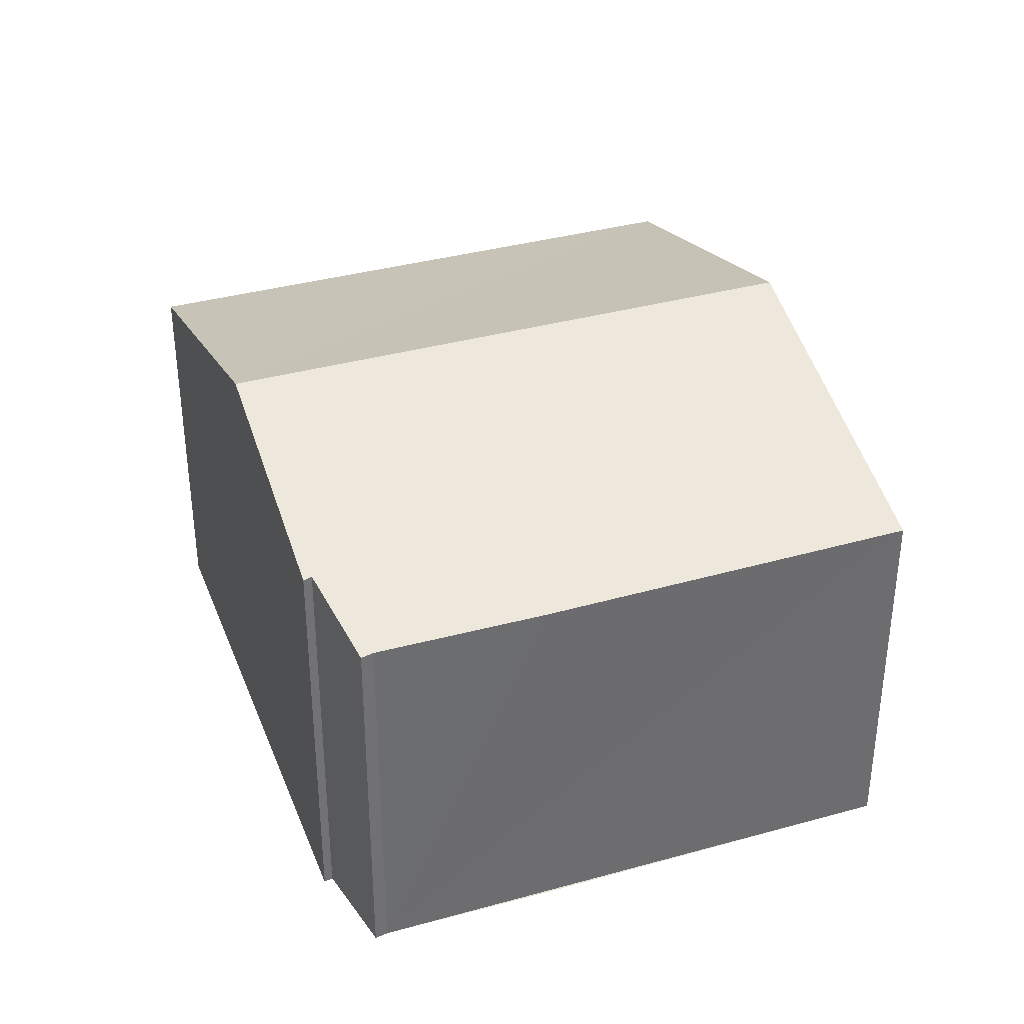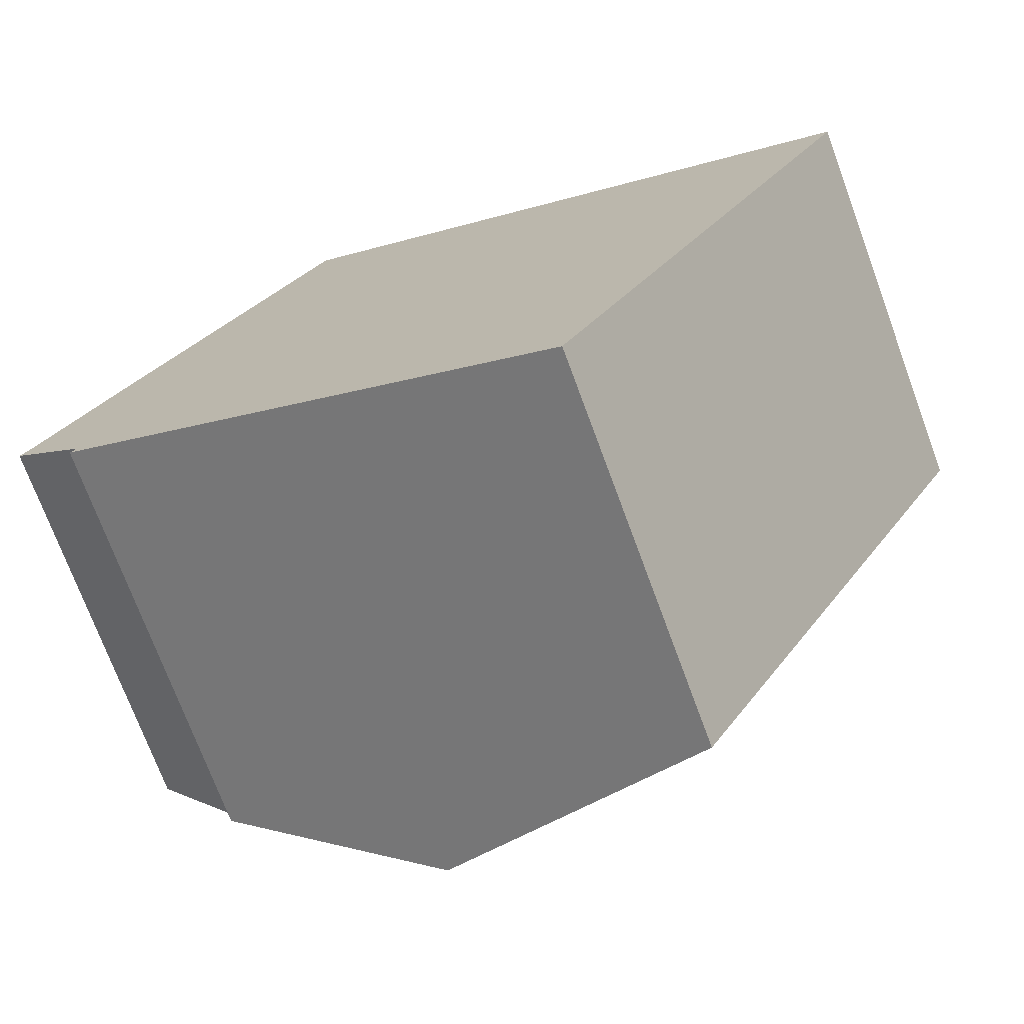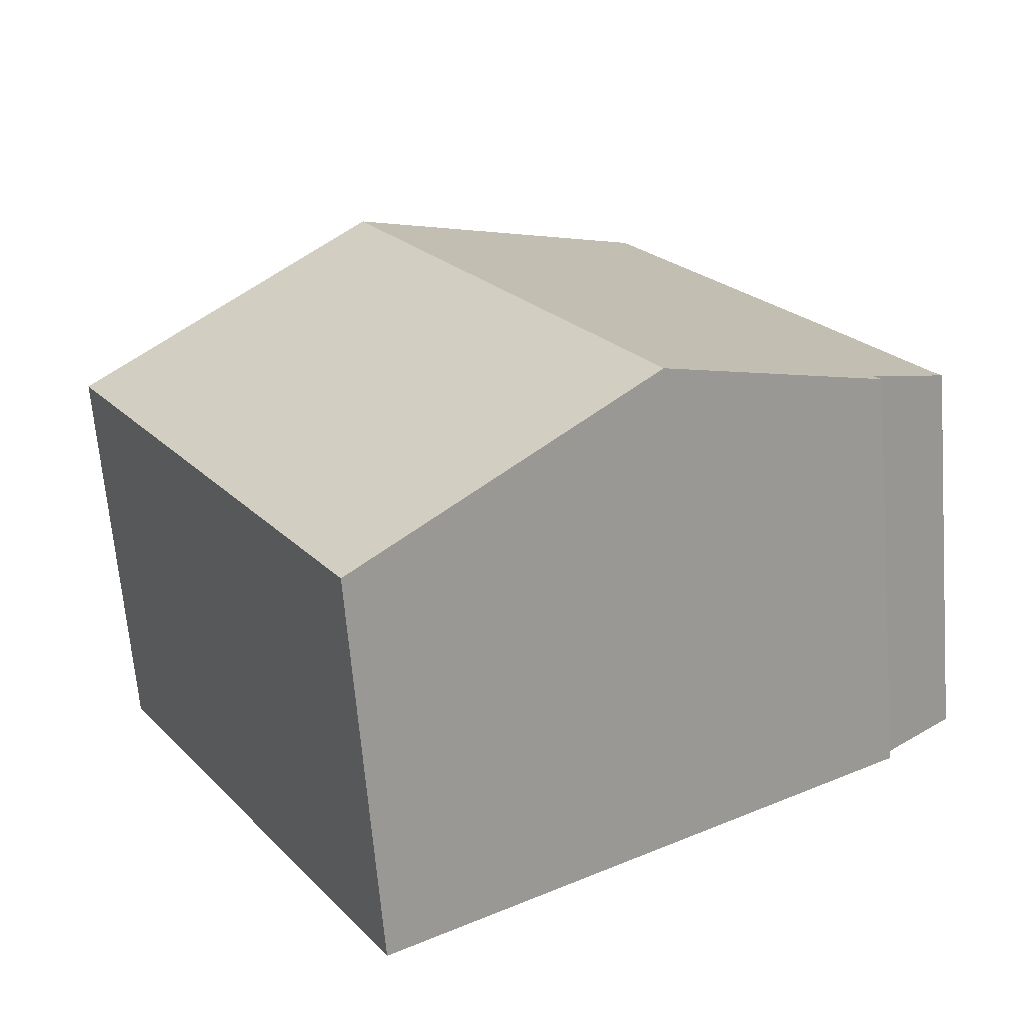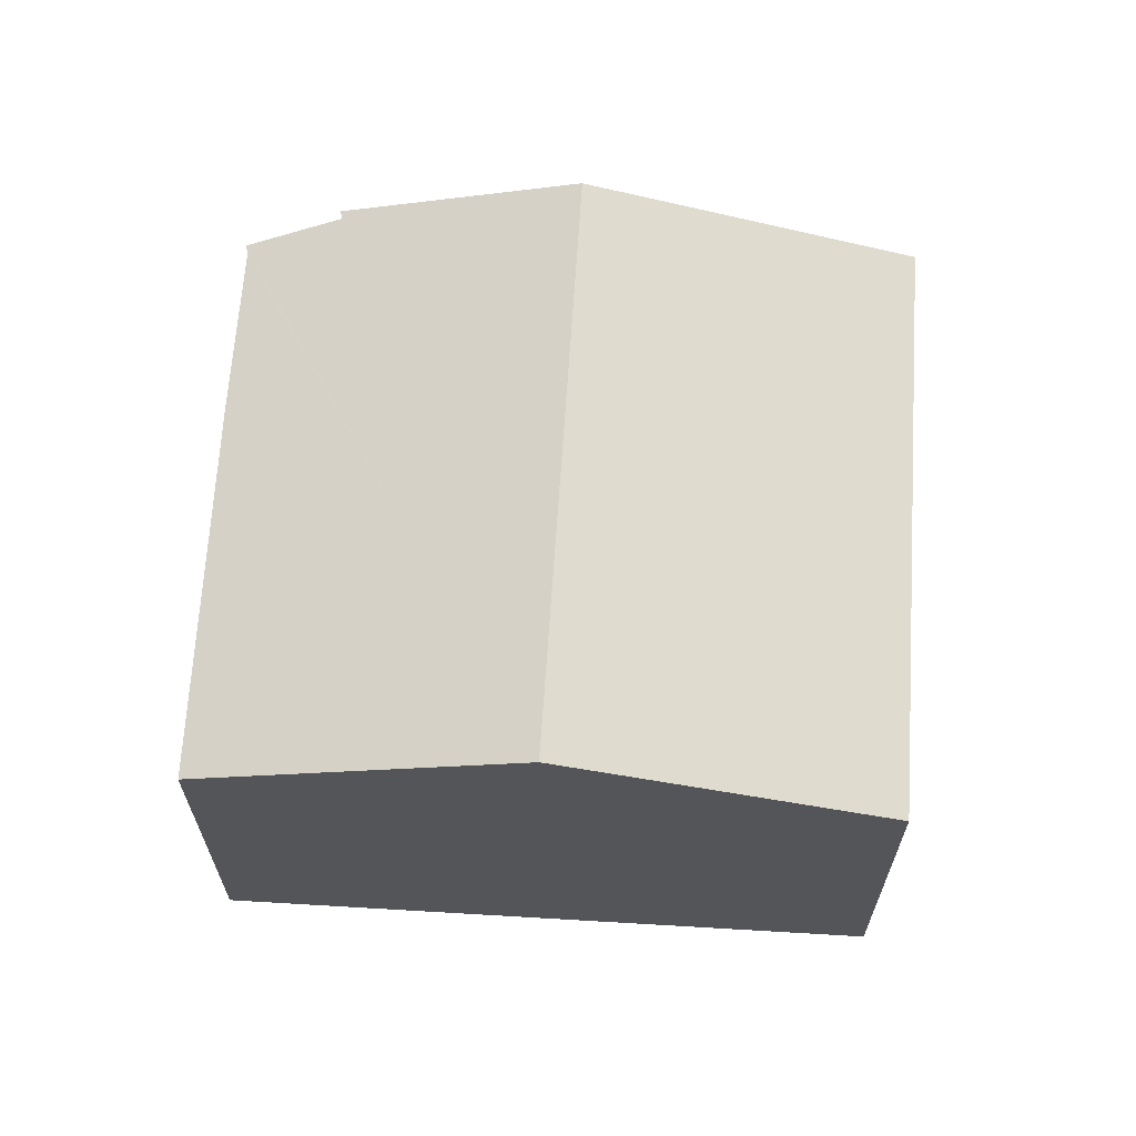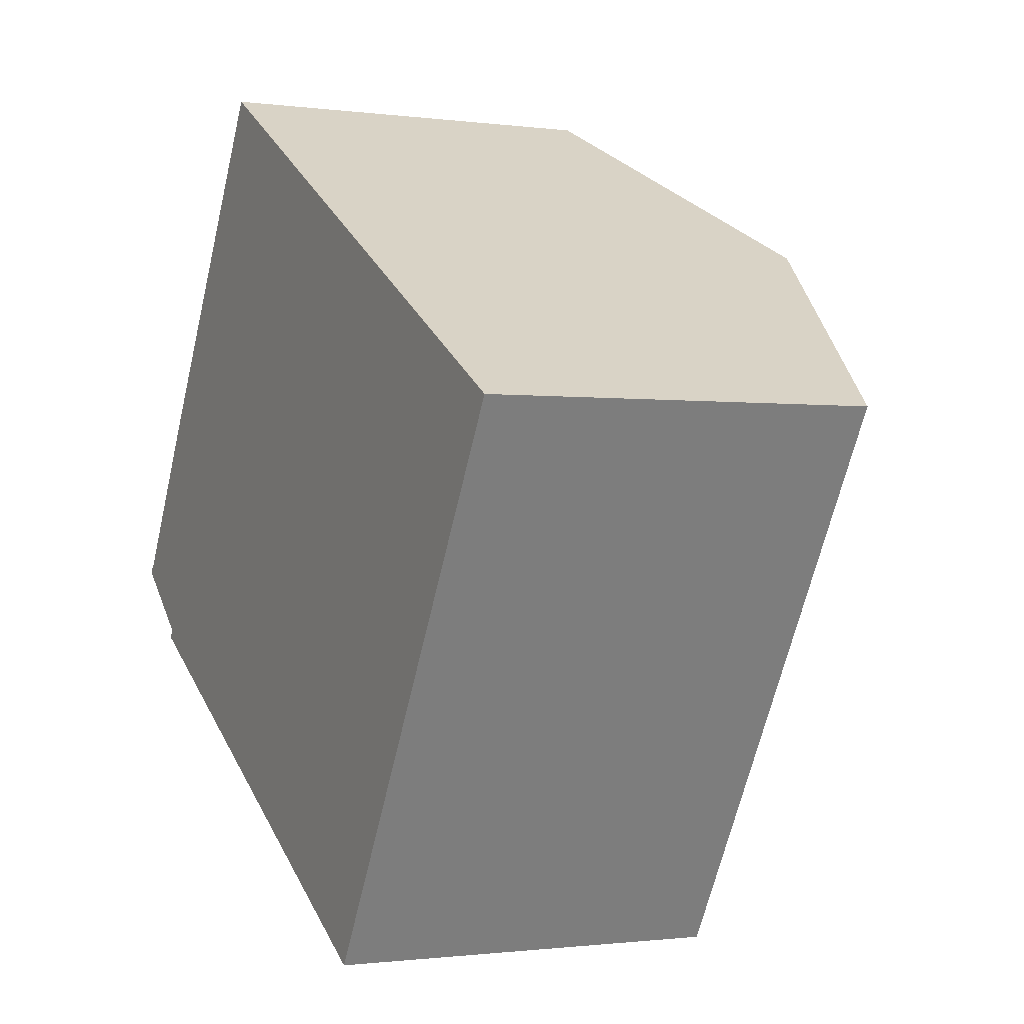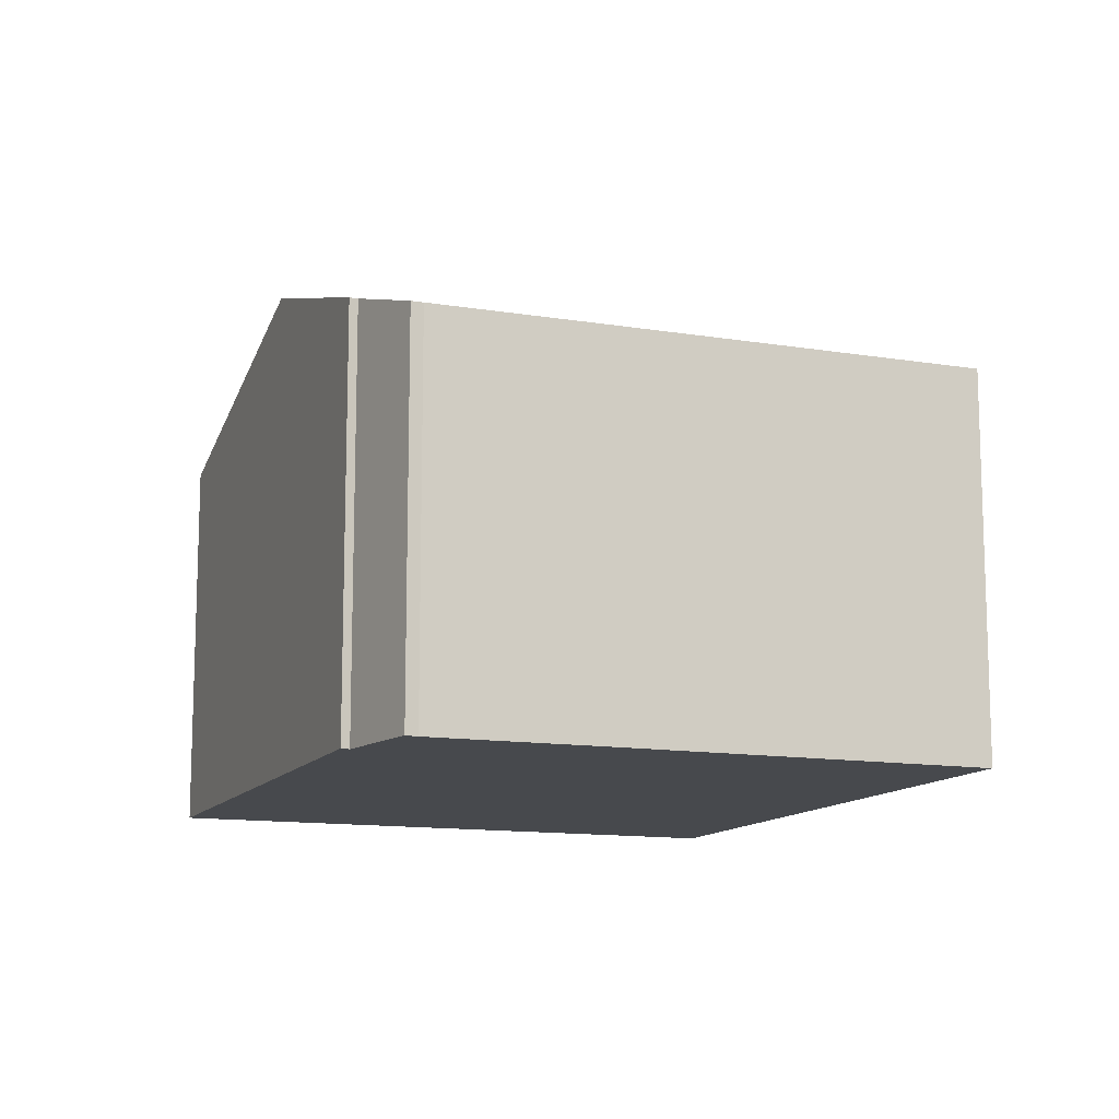
<metadata>
{"format":"obj","ext":"obj","renderer":"f3d","projection":"perspective","resolution":1024,"background":"white","views":[{"elev":36.9,"azim":-79.5,"up":"+Y"},{"elev":-73.0,"azim":20.3,"up":"+Z"},{"elev":-66.0,"azim":-175.3,"up":"+Z"},{"elev":65.9,"azim":33.8,"up":"+Y"},{"elev":-1.0,"azim":63.3,"up":"+Z"},{"elev":-12.4,"azim":-81.1,"up":"+Y"}]}
</metadata>
<code>
v  4.024 7.064 -2.817
v  12.57 5.564 2.224
v  8.24 5.564 -5.277
v  10.78 6.202 3.274
v  8.365 7.064 4.693
v  1.078 5.993 -0.947
v  0.986 5.983 -1.045
v  0 5.56 3.405e-16
v  0.12 5.57 0.147
v  1.362 5.565 2.326
v  4.204 5.582 7.134
v  0.12 -9.001e-18 0.147
v  0 0 0
v  4.204 -4.368e-16 7.134
v  1.362 -1.424e-16 2.326
v  1.078 5.799e-17 -0.947
v  0.986 6.399e-17 -1.045
v  8.365 -2.874e-16 4.693
v  10.78 -2.005e-16 3.274
v  12.57 -1.362e-16 2.224
v  8.24 3.231e-16 -5.277
v  4.024 1.725e-16 -2.817
g defaultobject
f 1 2 3
f 2 1 4
f 4 1 5
f 6 1 7
f 1 6 5
f 5 6 8
f 5 8 9
f 5 9 10
f 5 10 11
f 8 12 9
f 12 8 13
f 12 10 9
f 10 12 11
f 11 12 14
f 14 12 15
f 7 16 6
f 16 7 17
f 14 5 11
f 5 14 4
f 4 14 18
f 4 18 2
f 2 18 19
f 2 19 20
f 20 3 2
f 3 20 21
f 21 1 3
f 1 21 7
f 7 21 22
f 7 22 17
f 16 8 6
f 8 16 13
f 12 16 15
f 16 12 13
f 19 21 20
f 21 19 18
f 21 18 14
f 21 14 22
f 22 14 15
f 22 15 16
f 22 16 17

</code>
